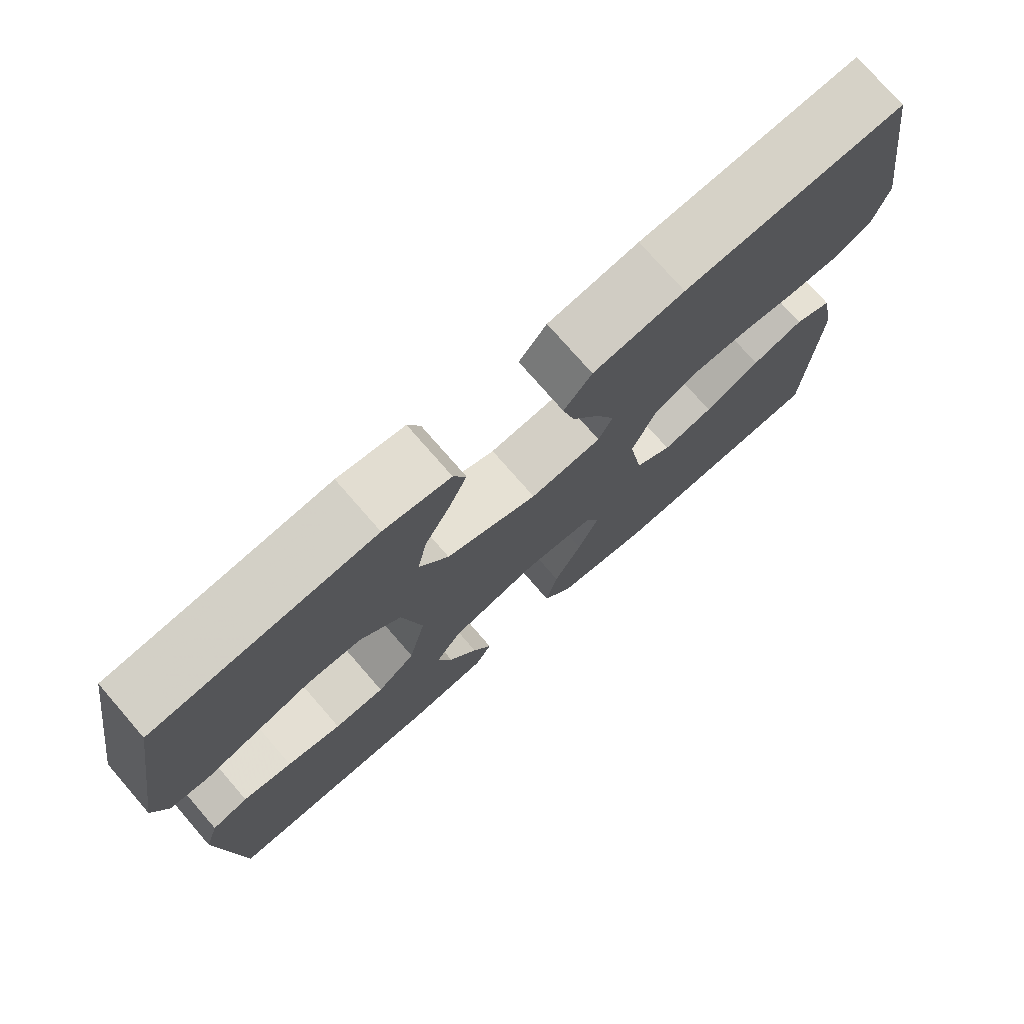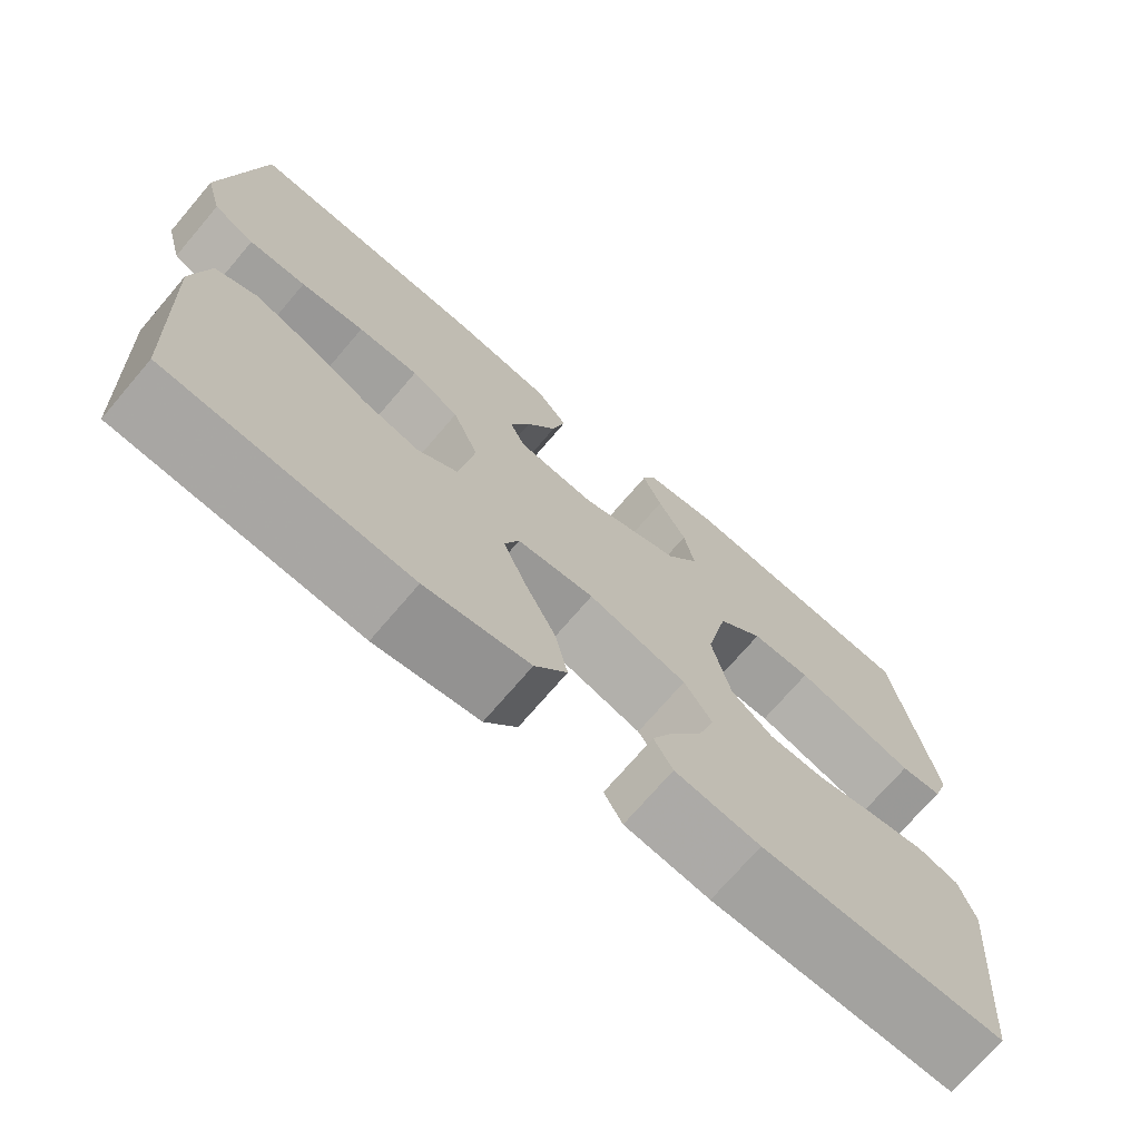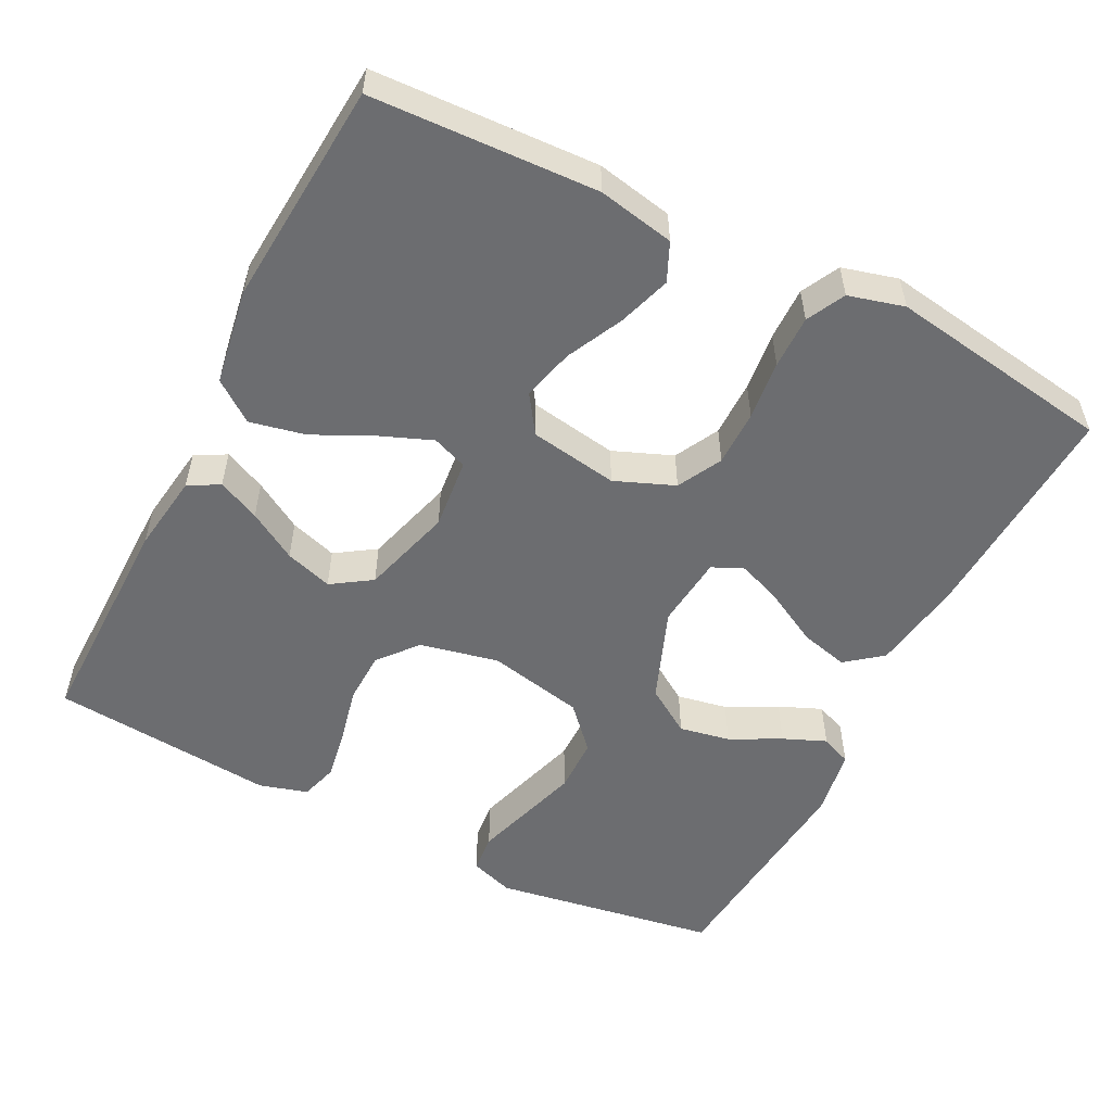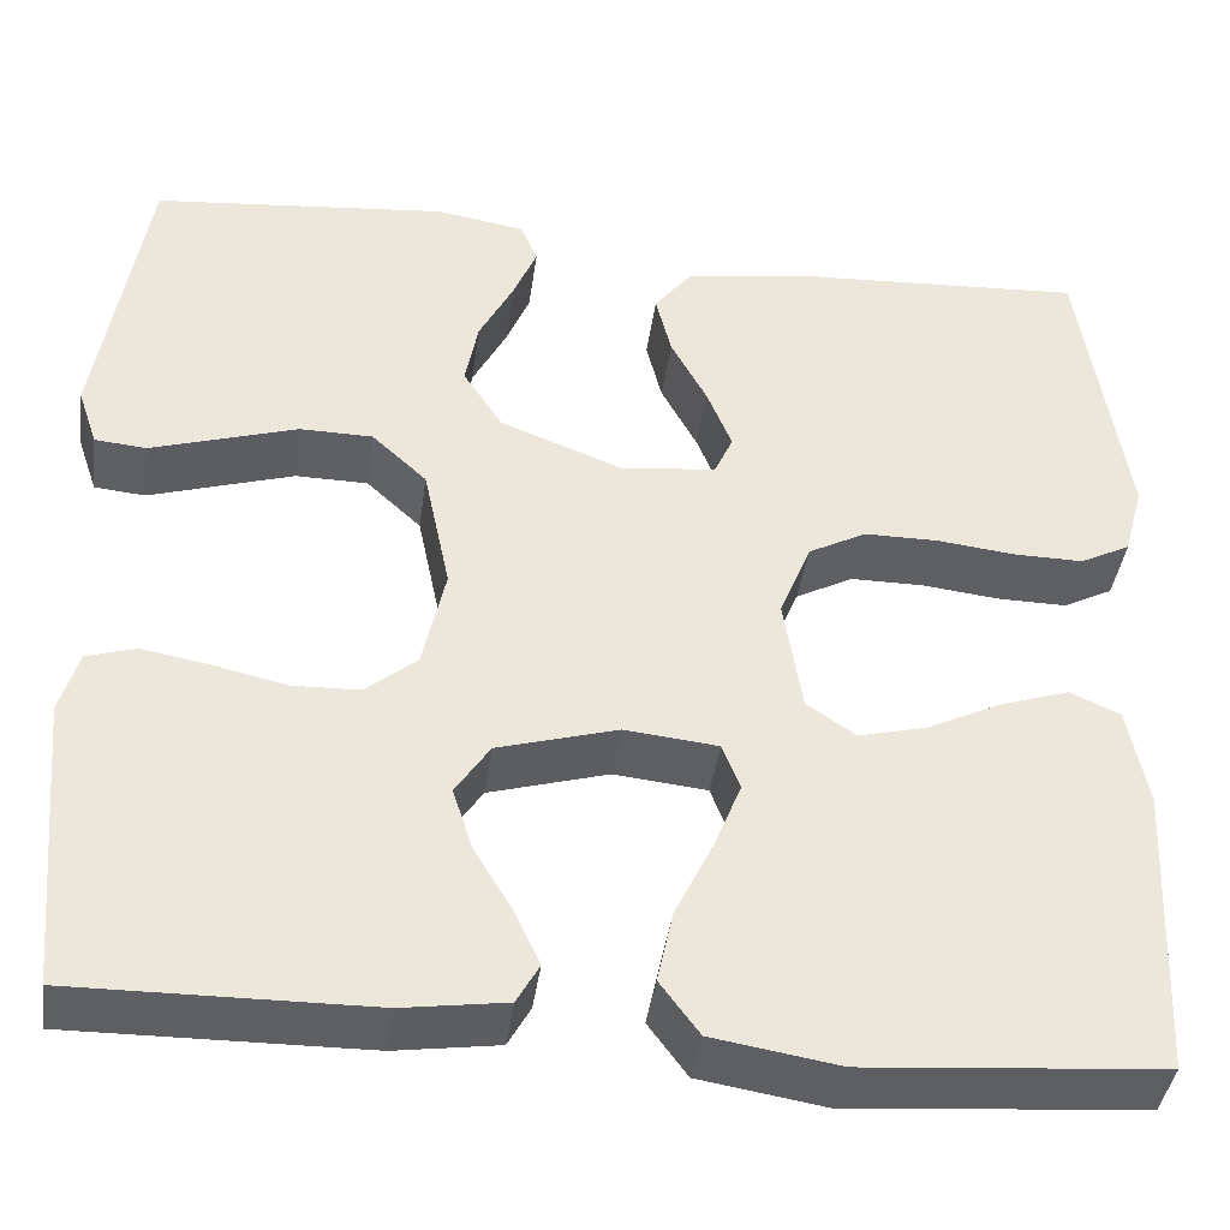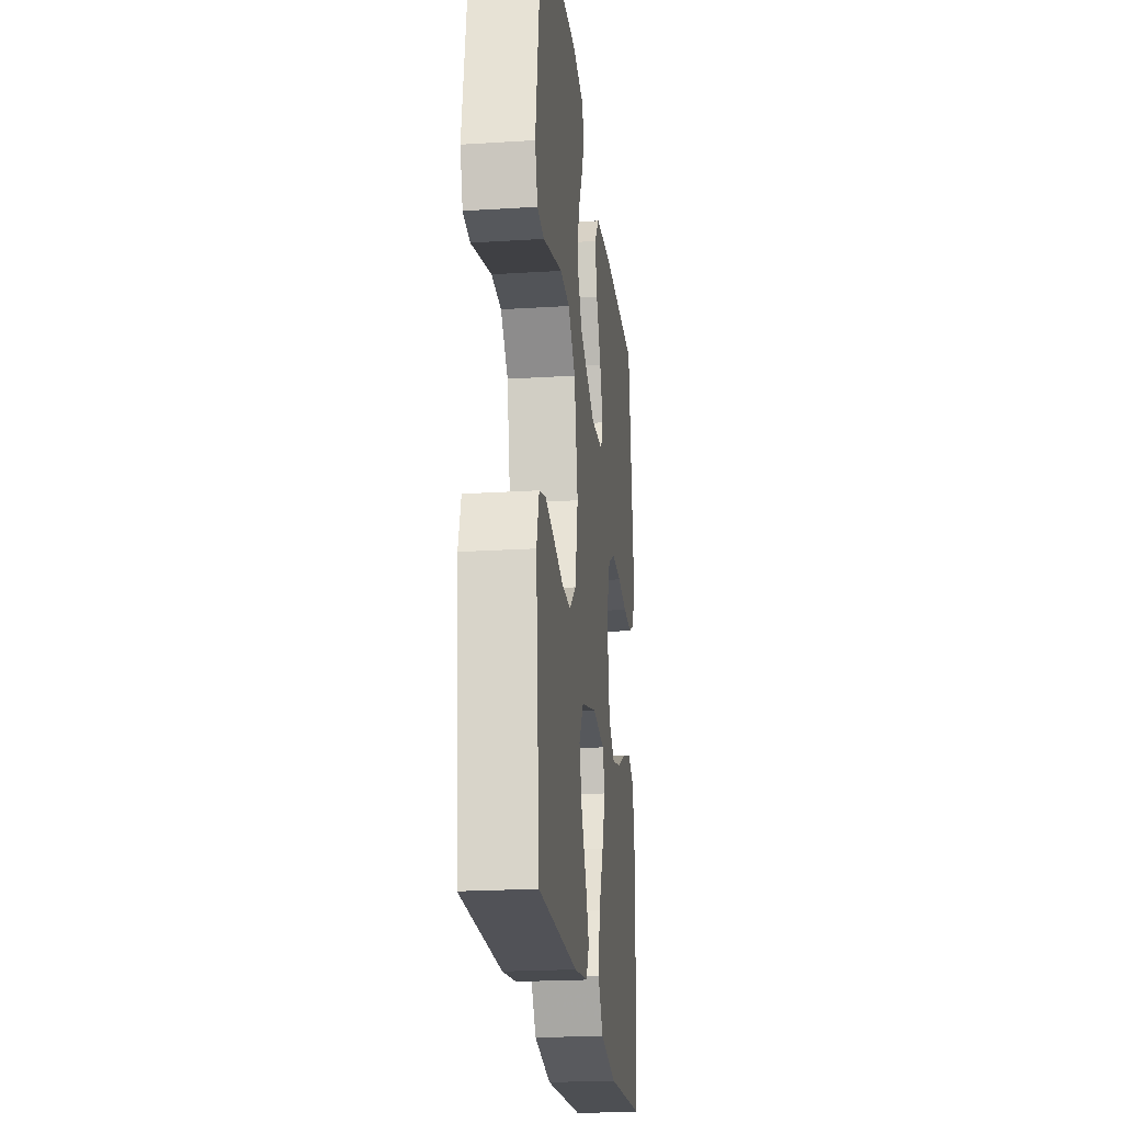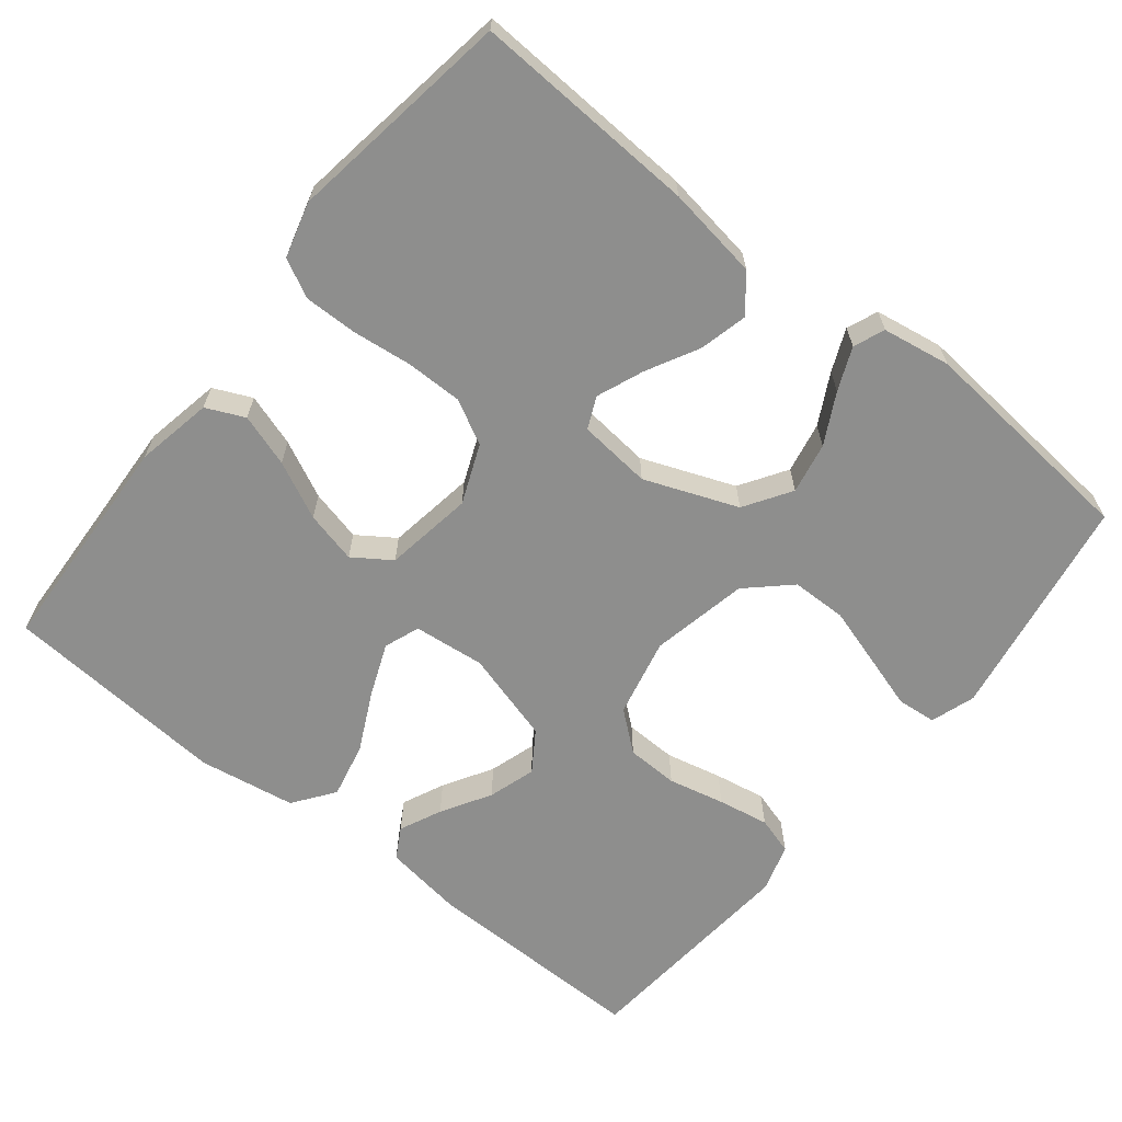
<metadata>
{"format":"obj","ext":"obj","renderer":"f3d","projection":"perspective","resolution":1024,"background":"white","views":[{"elev":75.4,"azim":139.0,"up":"+Z"},{"elev":-72.1,"azim":-40.5,"up":"+Z"},{"elev":-54.0,"azim":-117.0,"up":"+Y"},{"elev":-40.4,"azim":172.2,"up":"+Z"},{"elev":-22.2,"azim":96.2,"up":"+Z"},{"elev":-64.9,"azim":-38.5,"up":"+Y"}]}
</metadata>
<code>
v -0.5 0.07 -0.5
v -0.514 0.07 -0.2
v -0.494 0.07 -0.098
v -0.443 0.07 -0.075
v -0.373 0.07 -0.098
v -0.297 0.07 -0.135
v -0.228 0.07 -0.152
v -0.178 0.07 -0.118
v -0.159 0.07 0
v -0.191 0.07 0.079
v -0.25 0.07 0.11
v -0.325 0.07 0.11
v -0.404 0.07 0.101
v -0.475 0.07 0.1
v -0.526 0.07 0.126
v -0.546 0.07 0.2
v -0.5 0.07 0.5
v -0.2 0.07 0.484
v -0.076 0.07 0.465
v -0.038 0.07 0.417
v -0.054 0.07 0.353
v -0.091 0.07 0.284
v -0.116 0.07 0.222
v -0.097 0.07 0.18
v 0 0.07 0.17
v 0.124 0.07 0.218
v 0.164 0.07 0.28
v 0.151 0.07 0.348
v 0.116 0.07 0.415
v 0.092 0.07 0.472
v 0.109 0.07 0.513
v 0.2 0.07 0.528
v 0.5 0.07 0.5
v 0.549 0.07 0.2
v 0.529 0.07 0.141
v 0.477 0.07 0.136
v 0.406 0.07 0.158
v 0.328 0.07 0.182
v 0.254 0.07 0.181
v 0.198 0.07 0.129
v 0.171 0.07 0
v 0.194 0.07 -0.105
v 0.246 0.07 -0.148
v 0.315 0.07 -0.15
v 0.39 0.07 -0.133
v 0.458 0.07 -0.121
v 0.508 0.07 -0.136
v 0.527 0.07 -0.2
v 0.5 0.07 -0.5
v 0.2 0.07 -0.497
v 0.095 0.07 -0.482
v 0.072 0.07 -0.441
v 0.098 0.07 -0.385
v 0.137 0.07 -0.32
v 0.157 0.07 -0.257
v 0.122 0.07 -0.204
v 0 0.07 -0.169
v -0.095 0.07 -0.179
v -0.113 0.07 -0.226
v -0.085 0.07 -0.296
v -0.047 0.07 -0.374
v -0.031 0.07 -0.448
v -0.071 0.07 -0.502
v -0.2 0.07 -0.523
v -0.5 0 -0.5
v -0.514 0 -0.2
v -0.494 0 -0.098
v -0.443 0 -0.075
v -0.373 0 -0.098
v -0.297 0 -0.135
v -0.228 0 -0.152
v -0.178 0 -0.118
v -0.159 0 0
v -0.191 0 0.079
v -0.25 0 0.11
v -0.325 0 0.11
v -0.404 0 0.101
v -0.475 0 0.1
v -0.526 0 0.126
v -0.546 0 0.2
v -0.5 0 0.5
v -0.2 0 0.484
v -0.076 0 0.465
v -0.038 0 0.417
v -0.054 0 0.353
v -0.091 0 0.284
v -0.116 0 0.222
v -0.097 0 0.18
v 0 0 0.17
v 0.124 0 0.218
v 0.164 0 0.28
v 0.151 0 0.348
v 0.116 0 0.415
v 0.092 0 0.472
v 0.109 0 0.513
v 0.2 0 0.528
v 0.5 0 0.5
v 0.549 0 0.2
v 0.529 0 0.141
v 0.477 0 0.136
v 0.406 0 0.158
v 0.328 0 0.182
v 0.254 0 0.181
v 0.198 0 0.129
v 0.171 0 0
v 0.194 0 -0.105
v 0.246 0 -0.148
v 0.315 0 -0.15
v 0.39 0 -0.133
v 0.458 0 -0.121
v 0.508 0 -0.136
v 0.527 0 -0.2
v 0.5 0 -0.5
v 0.2 0 -0.497
v 0.095 0 -0.482
v 0.072 0 -0.441
v 0.098 0 -0.385
v 0.137 0 -0.32
v 0.157 0 -0.257
v 0.122 0 -0.204
v 0 0 -0.169
v -0.095 0 -0.179
v -0.113 0 -0.226
v -0.085 0 -0.296
v -0.047 0 -0.374
v -0.031 0 -0.448
v -0.071 0 -0.502
v -0.2 0 -0.523
f 60 61 62 63
f 59 60 63 64
f 51 52 53 54
f 51 54 55
f 50 51 55
f 49 50 55
f 48 49 55 56
f 44 45 46 47
f 44 47 48 56
f 34 35 36 37
f 34 37 38
f 33 34 38 39
f 28 29 30 31
f 28 31 32 33
f 19 20 21 22
f 19 22 23
f 18 19 23
f 17 18 23
f 16 17 23 24
f 12 13 14 15
f 11 12 15 16
f 3 4 5 6
f 3 6 7
f 2 3 7
f 59 64 1 2
f 58 59 2 7
f 57 58 7 8
f 43 44 56 57
f 42 43 57 8
f 41 42 8 9
f 40 41 9 10
f 39 40 10 11
f 27 28 33 39
f 26 27 39
f 25 26 39
f 25 39 11
f 11 16 24 25
f 127 126 125 124
f 128 127 124 123
f 118 117 116 115
f 119 118 115
f 119 115 114
f 119 114 113
f 120 119 113 112
f 111 110 109 108
f 120 112 111 108
f 101 100 99 98
f 102 101 98
f 103 102 98 97
f 95 94 93 92
f 97 96 95 92
f 86 85 84 83
f 87 86 83
f 87 83 82
f 87 82 81
f 88 87 81 80
f 79 78 77 76
f 80 79 76 75
f 70 69 68 67
f 71 70 67
f 71 67 66
f 66 65 128 123
f 71 66 123 122
f 72 71 122 121
f 121 120 108 107
f 72 121 107 106
f 73 72 106 105
f 74 73 105 104
f 75 74 104 103
f 103 97 92 91
f 103 91 90
f 103 90 89
f 75 103 89
f 89 88 80 75
f 1 65 66 2
f 2 66 67 3
f 3 67 68 4
f 4 68 69 5
f 5 69 70 6
f 6 70 71 7
f 7 71 72 8
f 8 72 73 9
f 9 73 74 10
f 10 74 75 11
f 11 75 76 12
f 12 76 77 13
f 13 77 78 14
f 14 78 79 15
f 15 79 80 16
f 16 80 81 17
f 17 81 82 18
f 18 82 83 19
f 19 83 84 20
f 20 84 85 21
f 21 85 86 22
f 22 86 87 23
f 23 87 88 24
f 24 88 89 25
f 25 89 90 26
f 26 90 91 27
f 27 91 92 28
f 28 92 93 29
f 29 93 94 30
f 30 94 95 31
f 31 95 96 32
f 32 96 97 33
f 33 97 98 34
f 34 98 99 35
f 35 99 100 36
f 36 100 101 37
f 37 101 102 38
f 38 102 103 39
f 39 103 104 40
f 40 104 105 41
f 41 105 106 42
f 42 106 107 43
f 43 107 108 44
f 44 108 109 45
f 45 109 110 46
f 46 110 111 47
f 47 111 112 48
f 48 112 113 49
f 49 113 114 50
f 50 114 115 51
f 51 115 116 52
f 52 116 117 53
f 53 117 118 54
f 54 118 119 55
f 55 119 120 56
f 56 120 121 57
f 57 121 122 58
f 58 122 123 59
f 59 123 124 60
f 60 124 125 61
f 61 125 126 62
f 62 126 127 63
f 63 127 128 64
f 64 128 65 1

</code>
